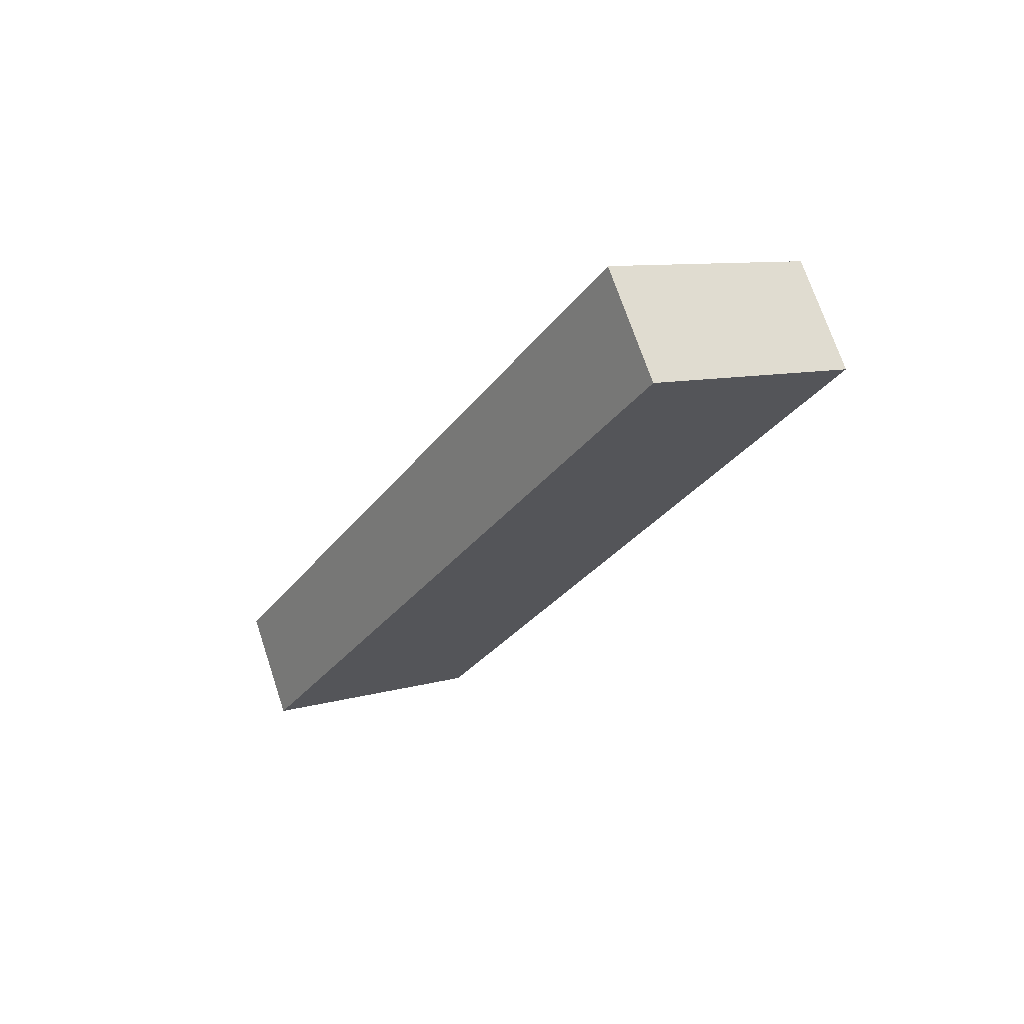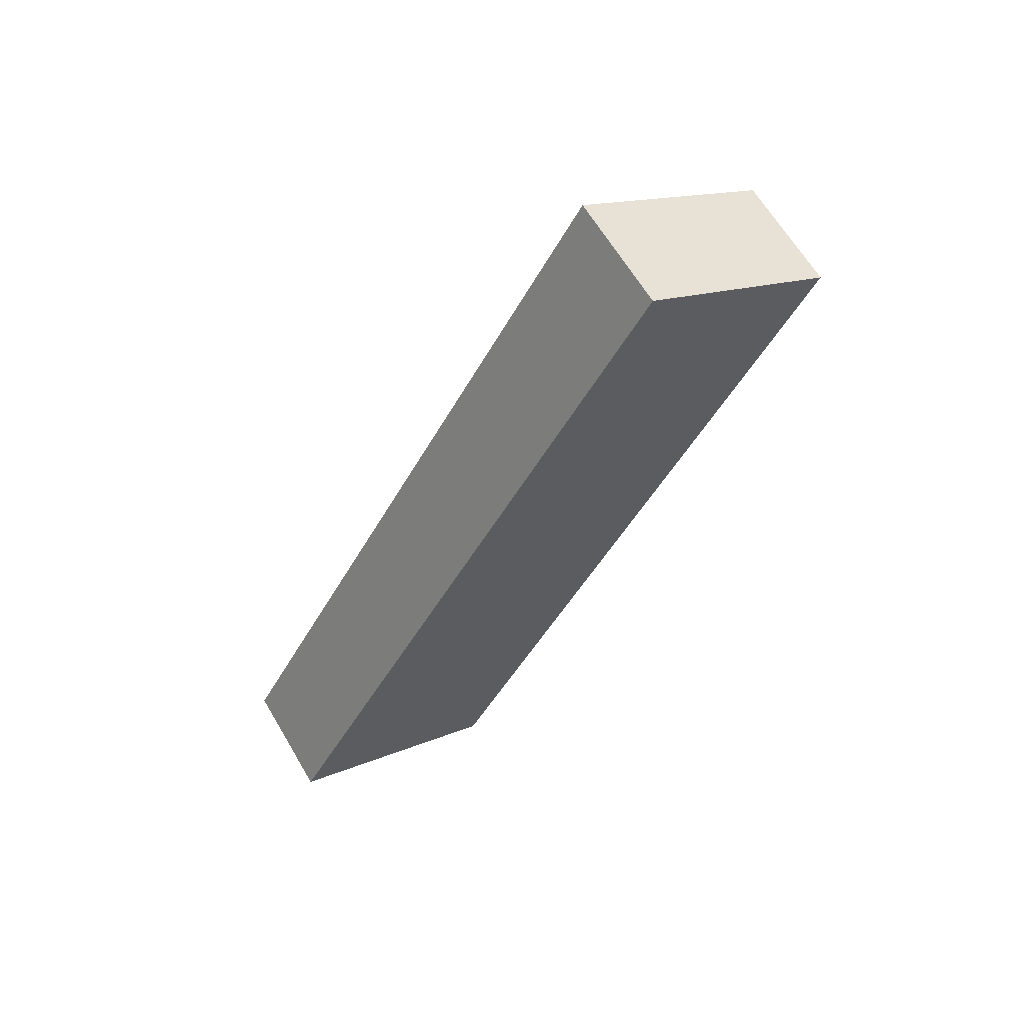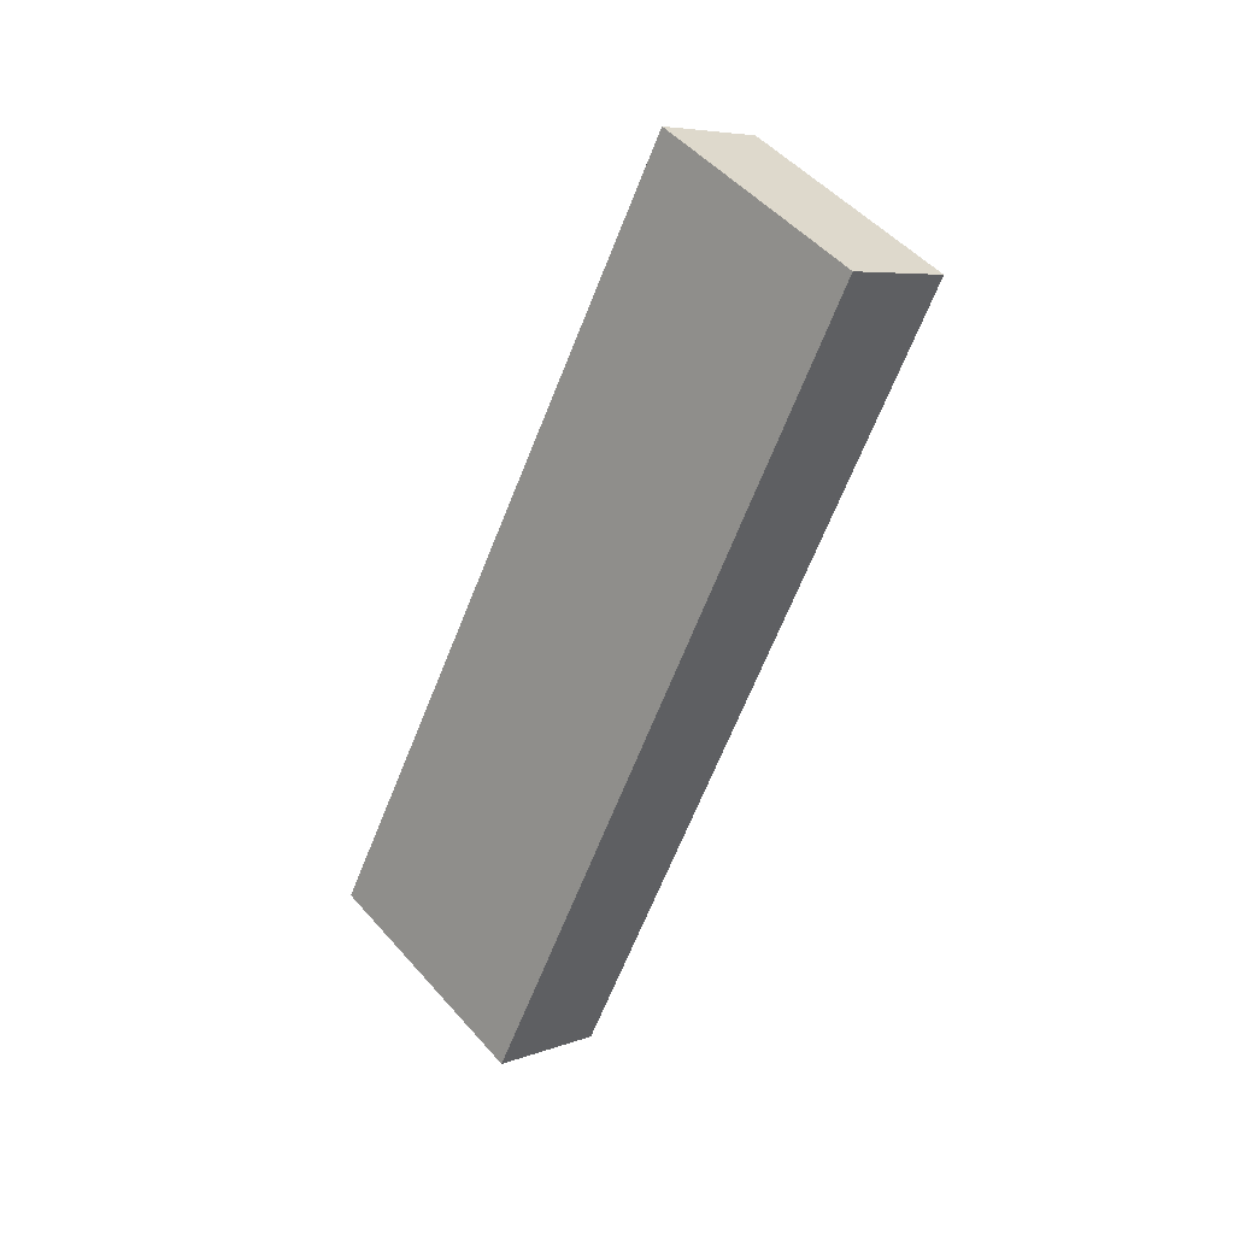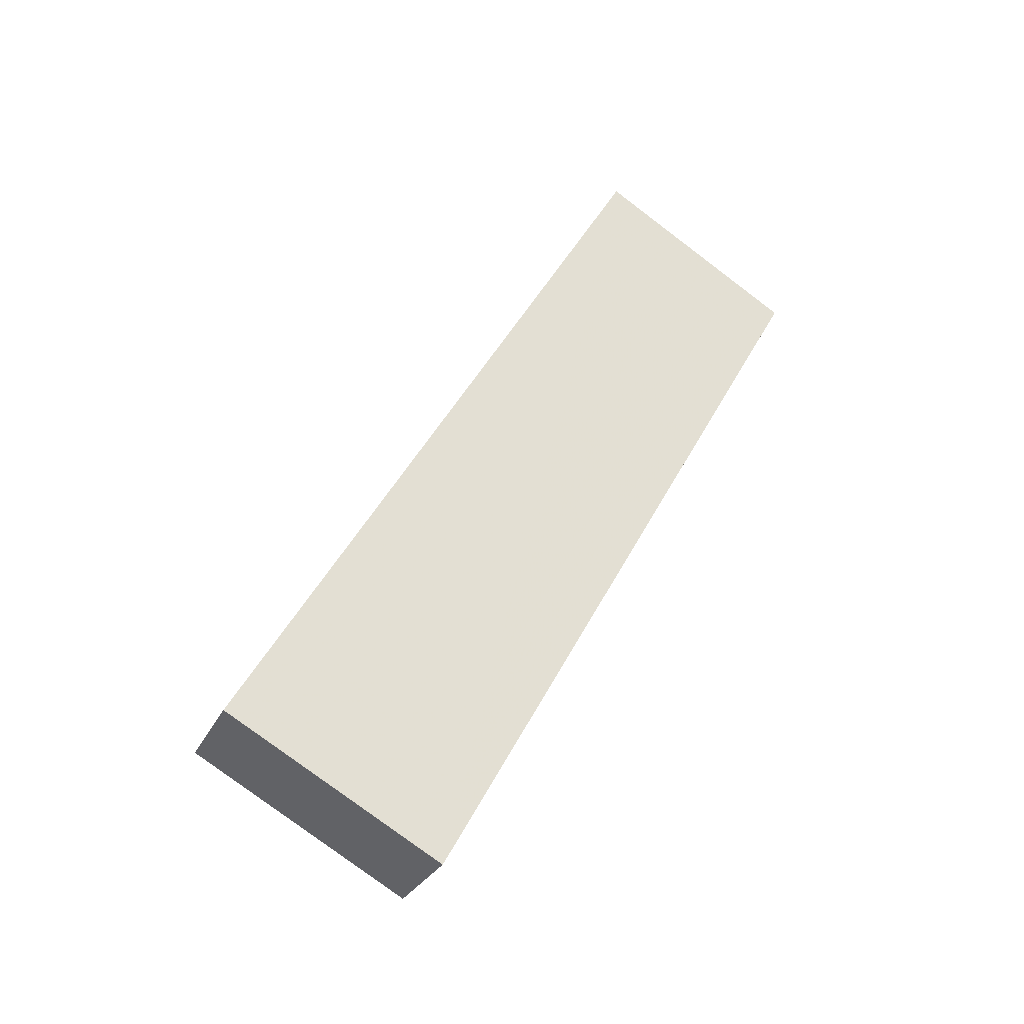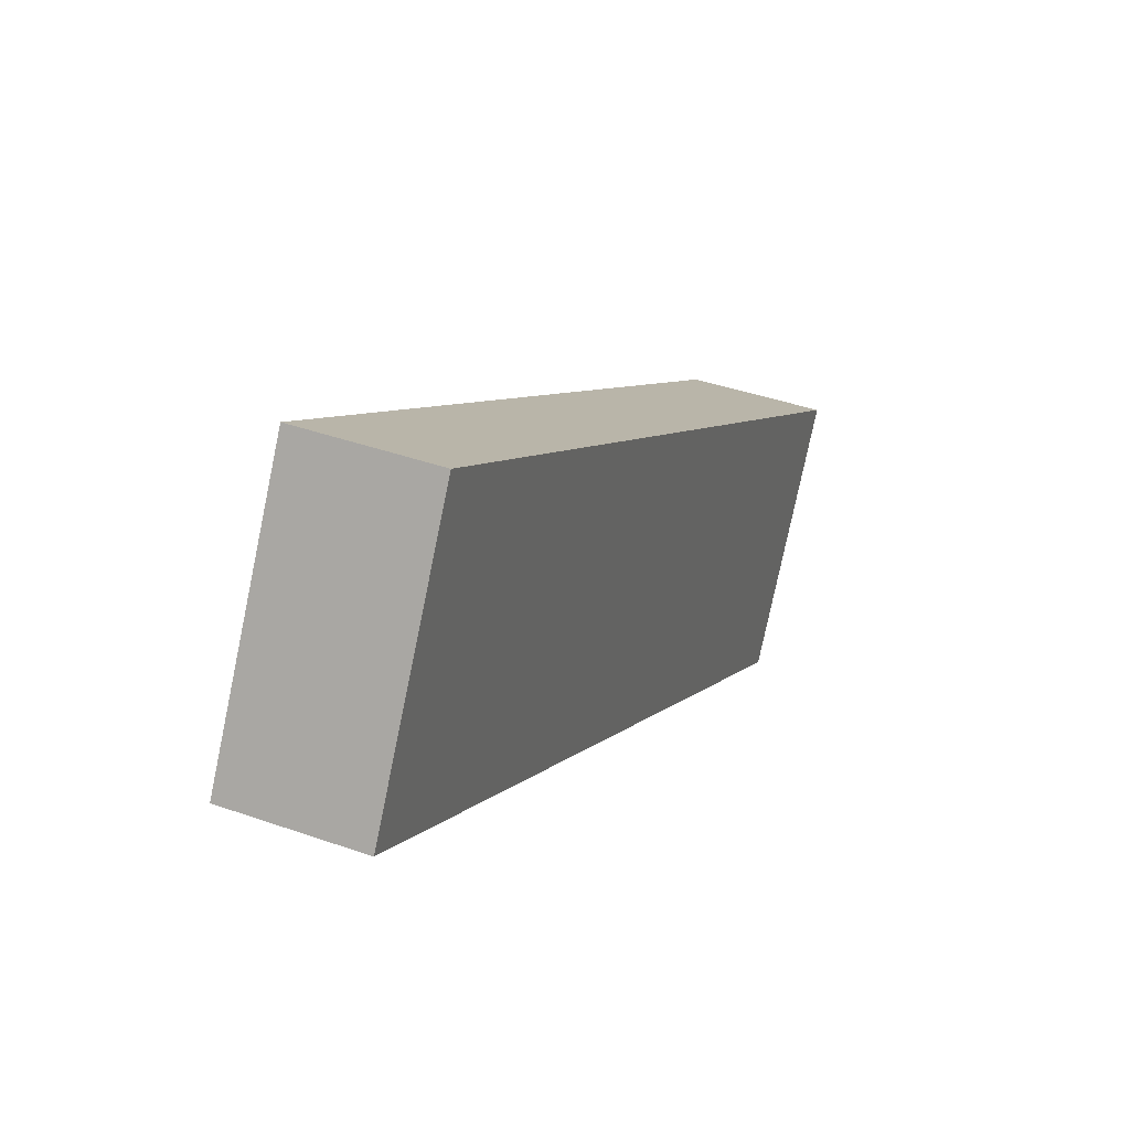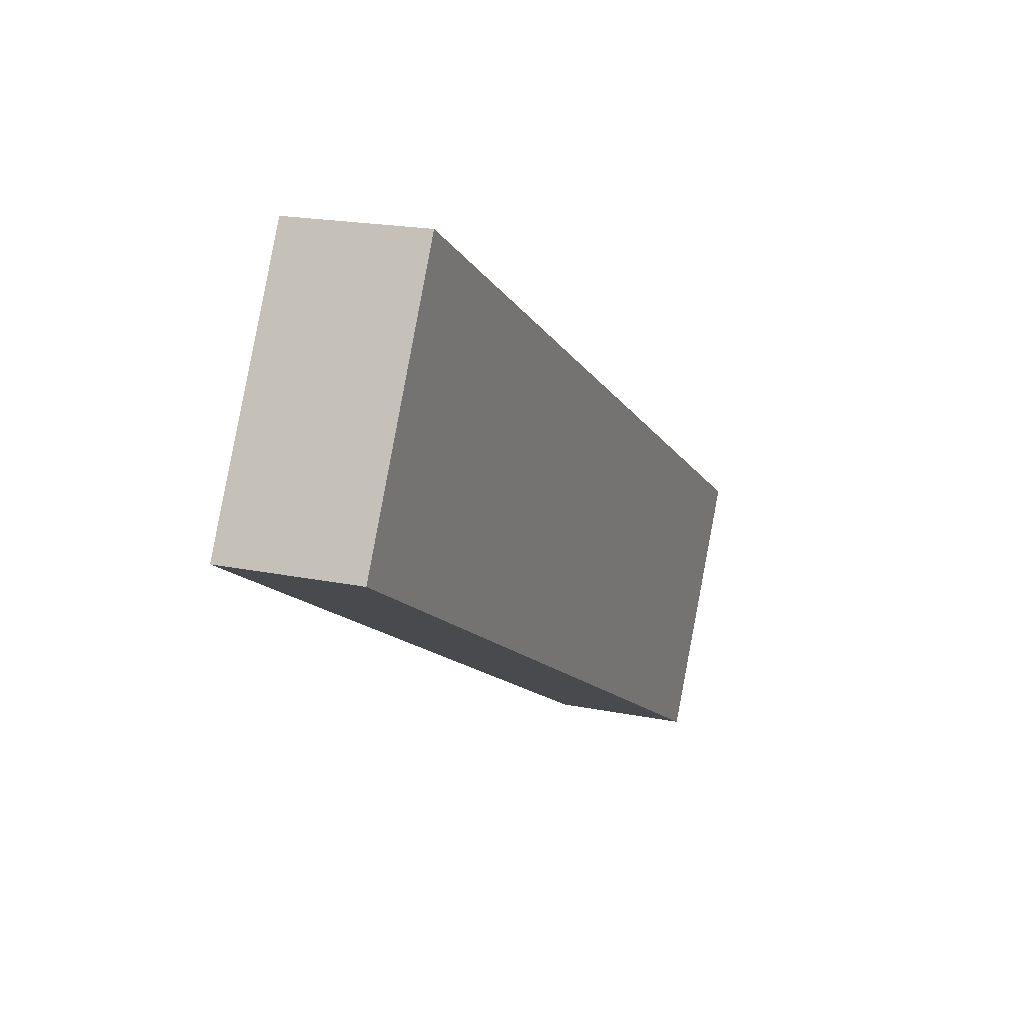
<metadata>
{"format":"obj","ext":"obj","renderer":"f3d","projection":"perspective","resolution":1024,"background":"white","views":[{"elev":71.8,"azim":-108.5,"up":"+Z"},{"elev":64.5,"azim":-120.7,"up":"+Z"},{"elev":6.9,"azim":-45.7,"up":"+Z"},{"elev":-28.2,"azim":-111.4,"up":"+Z"},{"elev":38.5,"azim":-155.8,"up":"+Y"},{"elev":19.4,"azim":-158.8,"up":"+Y"}]}
</metadata>
<code>
o 6836
v 2250 1880 17.37
v 2250 1881 17.45
v 2251 1881 17.45
v 2250 1880 17.8
v 2250 1880 17.87
v 2250 1880 17.87
v 2250 1880 17.37
v 2251 1881 17.45
v 2251 1880 17.37
v 2251 1880 17.8
v 2251 1880 17.37
v 2250 1880 17.8
v 2251 1880 17.8
v 2250 1880 17.87
v 2251 1880 17.8
v 2251 1880 17.87
v 2250 1880 17.37
v 2250 1880 17.8
v 2251 1880 17.37
v 2251 1880 17.87
v 2251 1880 17.8
v 2250 1881 17.45
v 2250 1880 17.87
v 2251 1880 17.87
v 2251 1880 17.37
v 2251 1881 17.45
v 2251 1880 17.87
v 2251 1881 17.45
v 2250 1881 17.45
f 1 2 3
f 1 4 5
f 6 2 7
f 8 9 7
f 10 7 11
f 12 13 14
f 14 15 16
f 17 15 18
f 19 20 21
f 22 23 20
f 24 25 26
f 27 28 29

</code>
